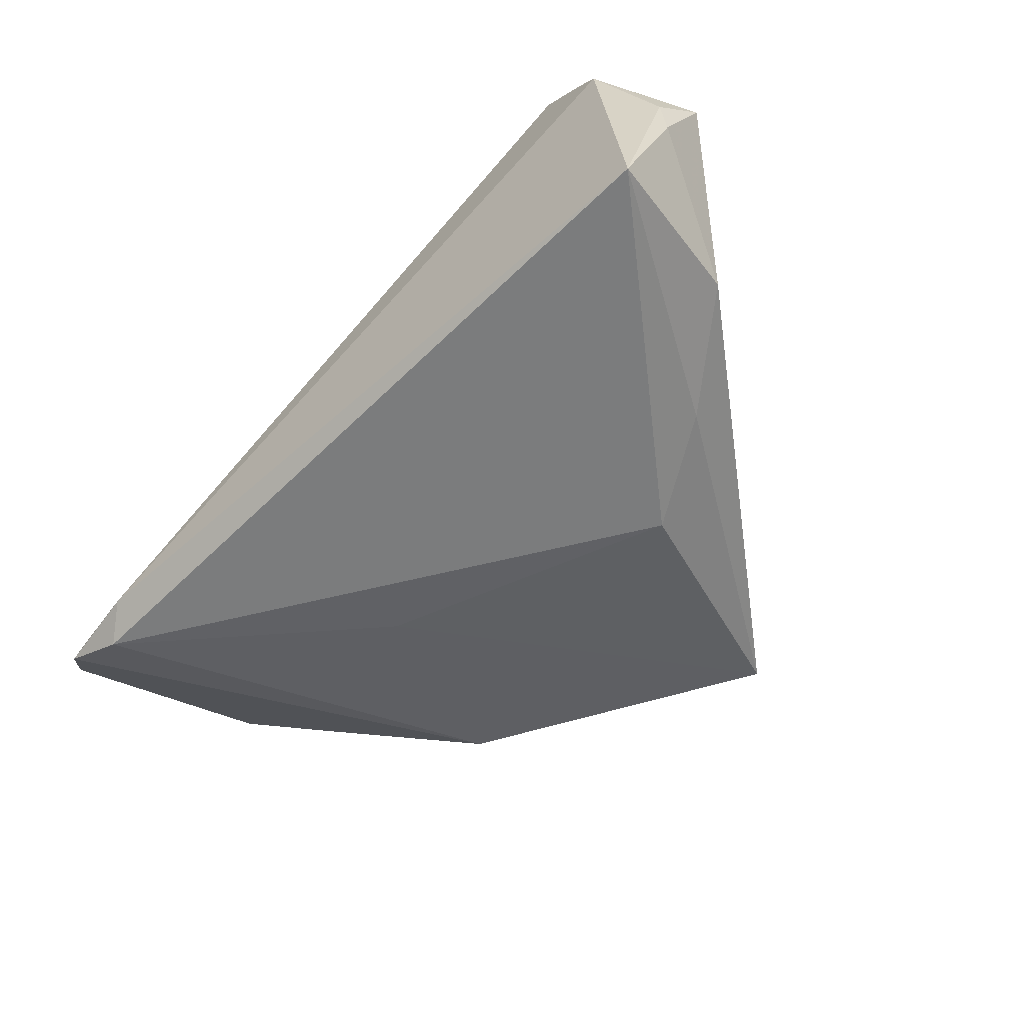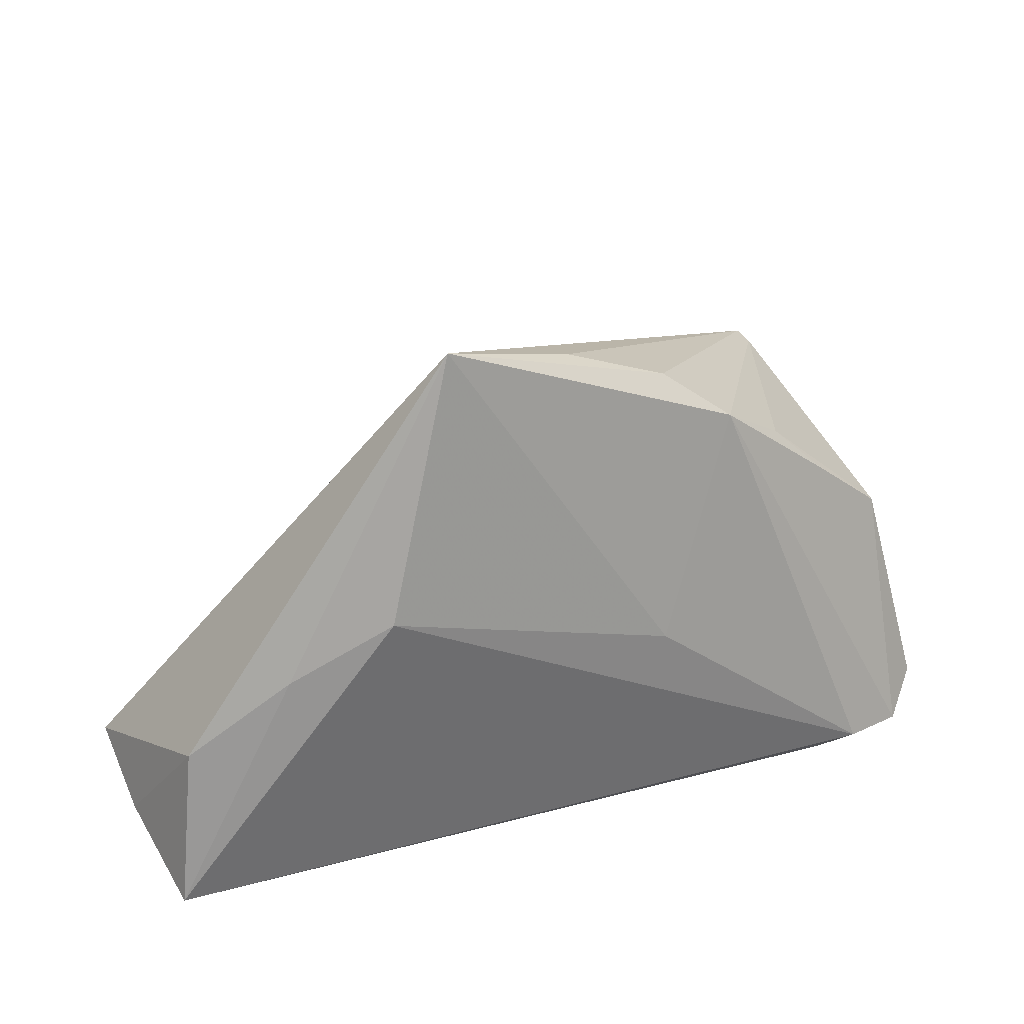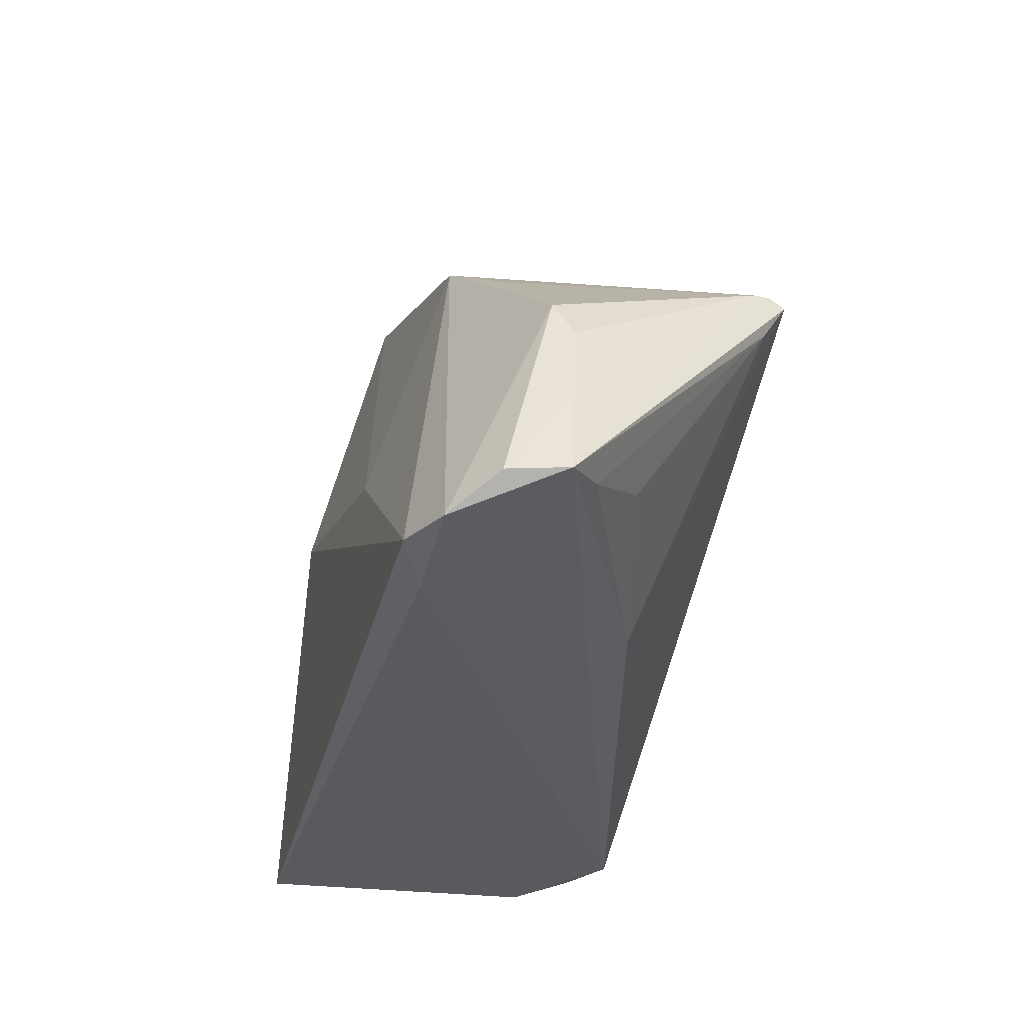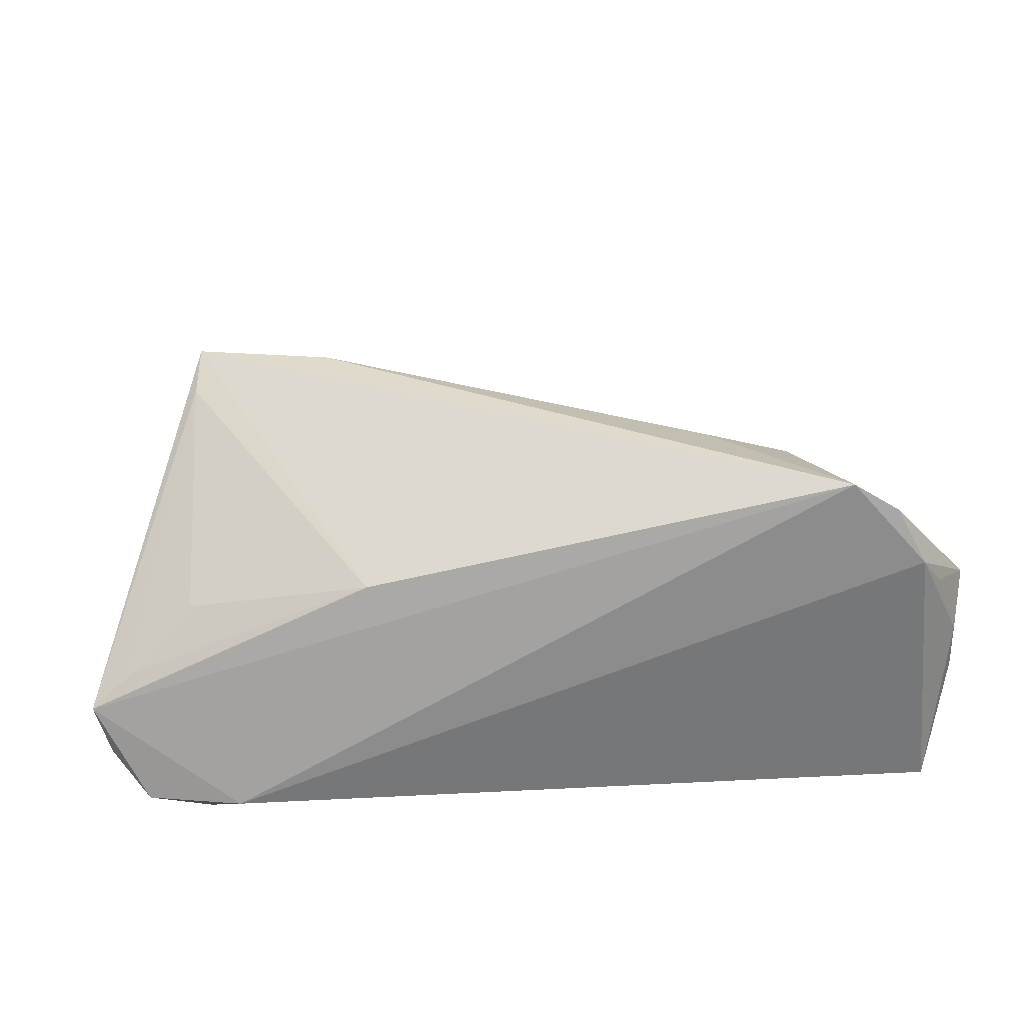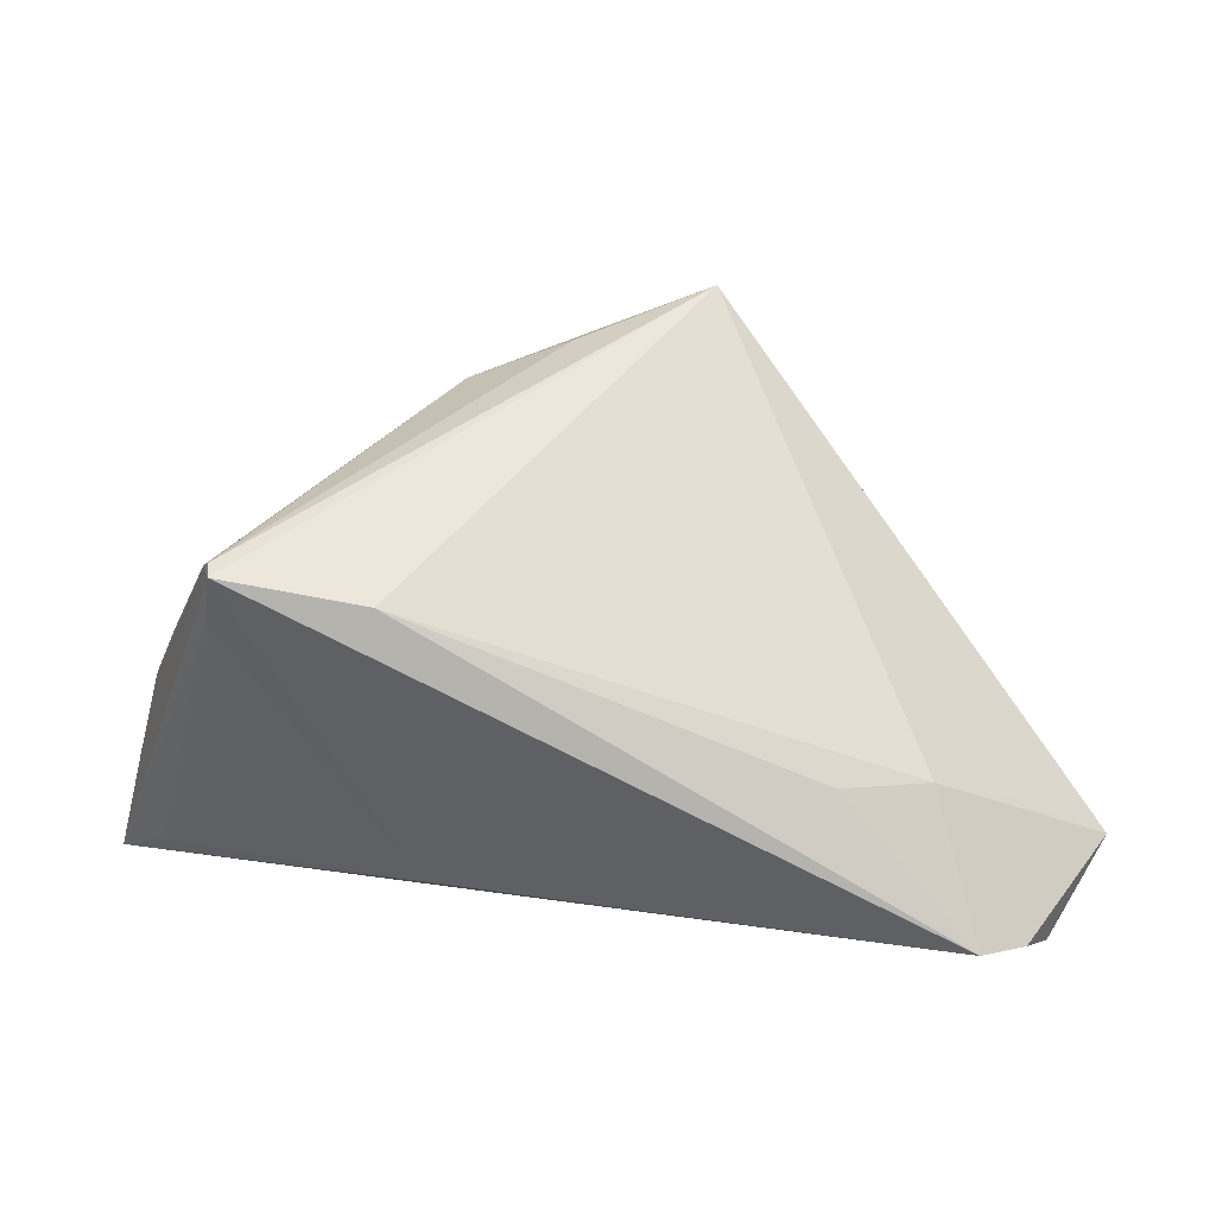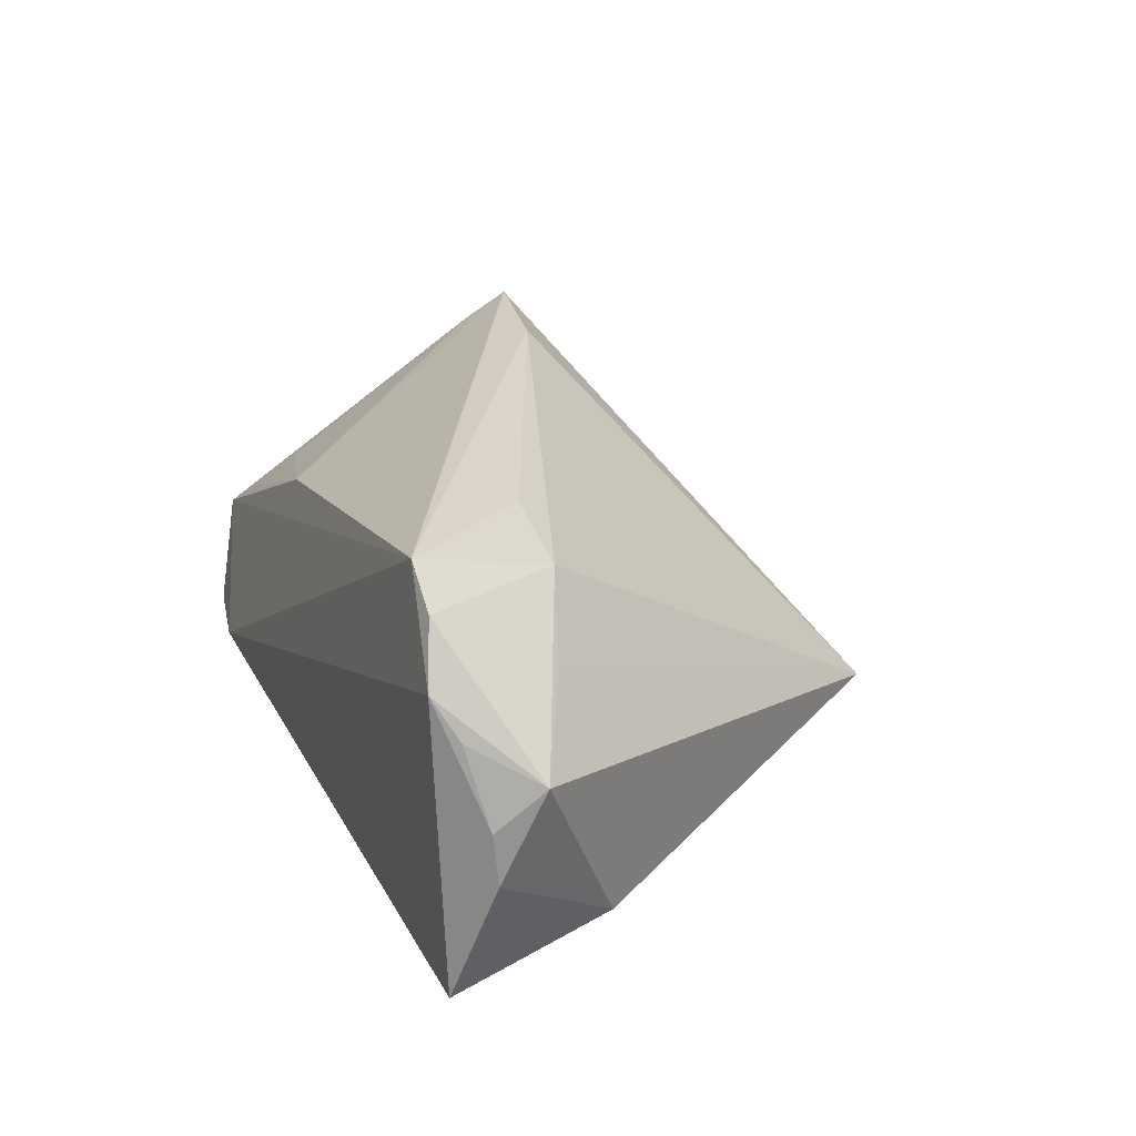
<metadata>
{"format":"obj","ext":"obj","renderer":"f3d","projection":"perspective","resolution":1024,"background":"white","views":[{"elev":-56.7,"azim":43.6,"up":"+Z"},{"elev":34.1,"azim":161.3,"up":"+Y"},{"elev":-31.4,"azim":-104.3,"up":"+Y"},{"elev":33.1,"azim":-5.1,"up":"+Z"},{"elev":10.4,"azim":-1.9,"up":"+Y"},{"elev":24.7,"azim":67.3,"up":"+Z"}]}
</metadata>
<code>
v 0.05273 -0.004991 -0.01591
v 0.02557 -0.005825 0.02591
v -0.04378 0.01664 -0.007978
v -0.05404 0.007532 -0.005467
v 0.05561 -0.02443 0.01215
v -0.03608 0.02418 -0.007346
v 0.06141 -0.01652 0.007868
v -0.003855 0.04318 -0.008387
v 0.0388 0.006501 -0.01923
v -0.02691 0.01614 0.02873
v -0.0146 0.002606 -0.02093
v -0.04622 -0.02354 -0.02145
v -0.05953 -0.02066 -0.0129
v -0.04613 0.01403 0.0252
v 0.03732 -0.006026 0.0226
v 0.04835 -0.02535 0.0246
v -0.01724 0.0384 -0.009603
v -0.0453 0.01966 0.02873
v -0.0463 0.02031 0.02414
v 0.04838 -0.01013 0.01512
v 0.05946 -0.02251 0.002346
v -0.06147 -0.02048 -0.005324
v -0.05456 -0.02466 -0.01845
v -0.05575 -0.01857 -0.0008711
v -0.02269 -0.02032 0.01285
v 0.02496 0.01501 -0.02225
v 0.05616 -0.02689 -0.02026
v -0.04731 -0.01384 0.006628
v 0.05979 -0.02196 -0.004379
v -0.02634 0.03168 -0.01237
v -0.04546 0.02096 0.02663
v 0.05235 -0.02707 0.01702
v -0.05879 -0.00862 -0.004507
v 0.01438 0.04965 -0.01398
v 0.04208 -0.0251 0.02873
v -0.05612 0.002305 -0.003222
v -0.04182 -0.02707 -0.0185
f 7 34 20
f 22 35 25
f 35 18 25
f 15 20 34
f 7 20 15
f 37 35 22
f 35 37 32
f 32 37 27
f 1 34 7
f 34 30 17
f 35 15 2
f 34 18 10
f 10 15 34
f 10 2 15
f 10 18 35
f 35 2 10
f 27 37 12
f 16 32 7
f 35 32 16
f 7 15 16
f 16 15 35
f 21 32 27
f 34 1 9
f 9 1 27
f 22 25 24
f 25 28 24
f 14 25 18
f 14 28 25
f 14 24 28
f 14 18 22
f 22 24 14
f 34 17 8
f 19 17 30
f 30 6 19
f 19 6 4
f 4 36 19
f 22 18 19
f 11 30 34
f 11 12 30
f 30 12 23
f 23 37 22
f 23 12 37
f 7 21 29
f 29 21 27
f 29 1 7
f 27 1 29
f 7 32 5
f 5 21 7
f 32 21 5
f 3 6 30
f 4 6 3
f 30 23 3
f 3 23 4
f 31 8 17
f 17 19 31
f 31 19 18
f 31 18 34
f 34 8 31
f 22 19 33
f 33 19 36
f 33 36 4
f 26 11 34
f 34 9 26
f 26 9 27
f 27 12 26
f 12 11 26
f 13 23 22
f 4 23 13
f 22 33 13
f 13 33 4

</code>
